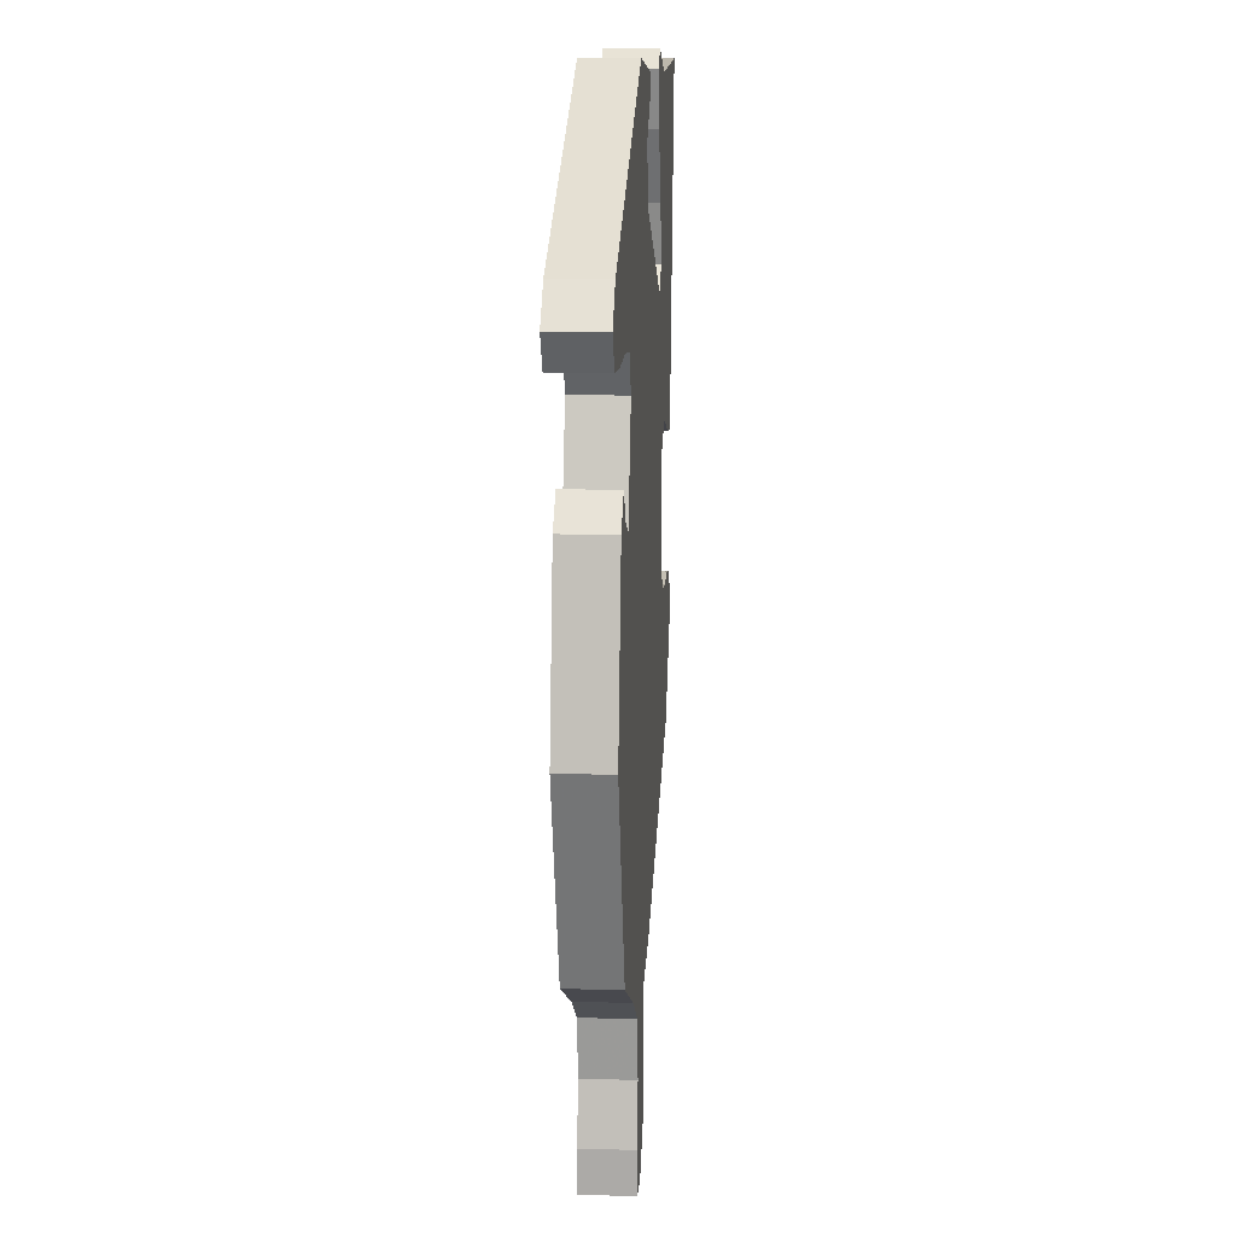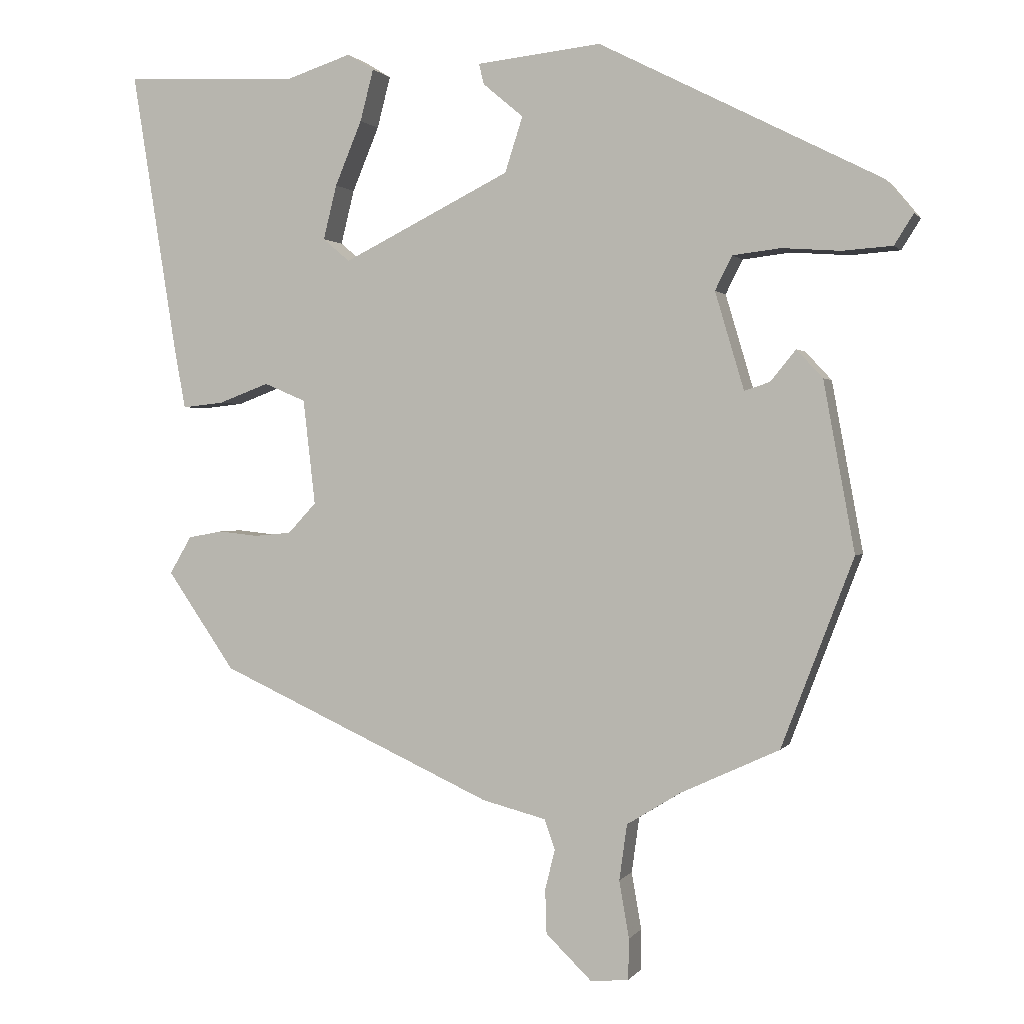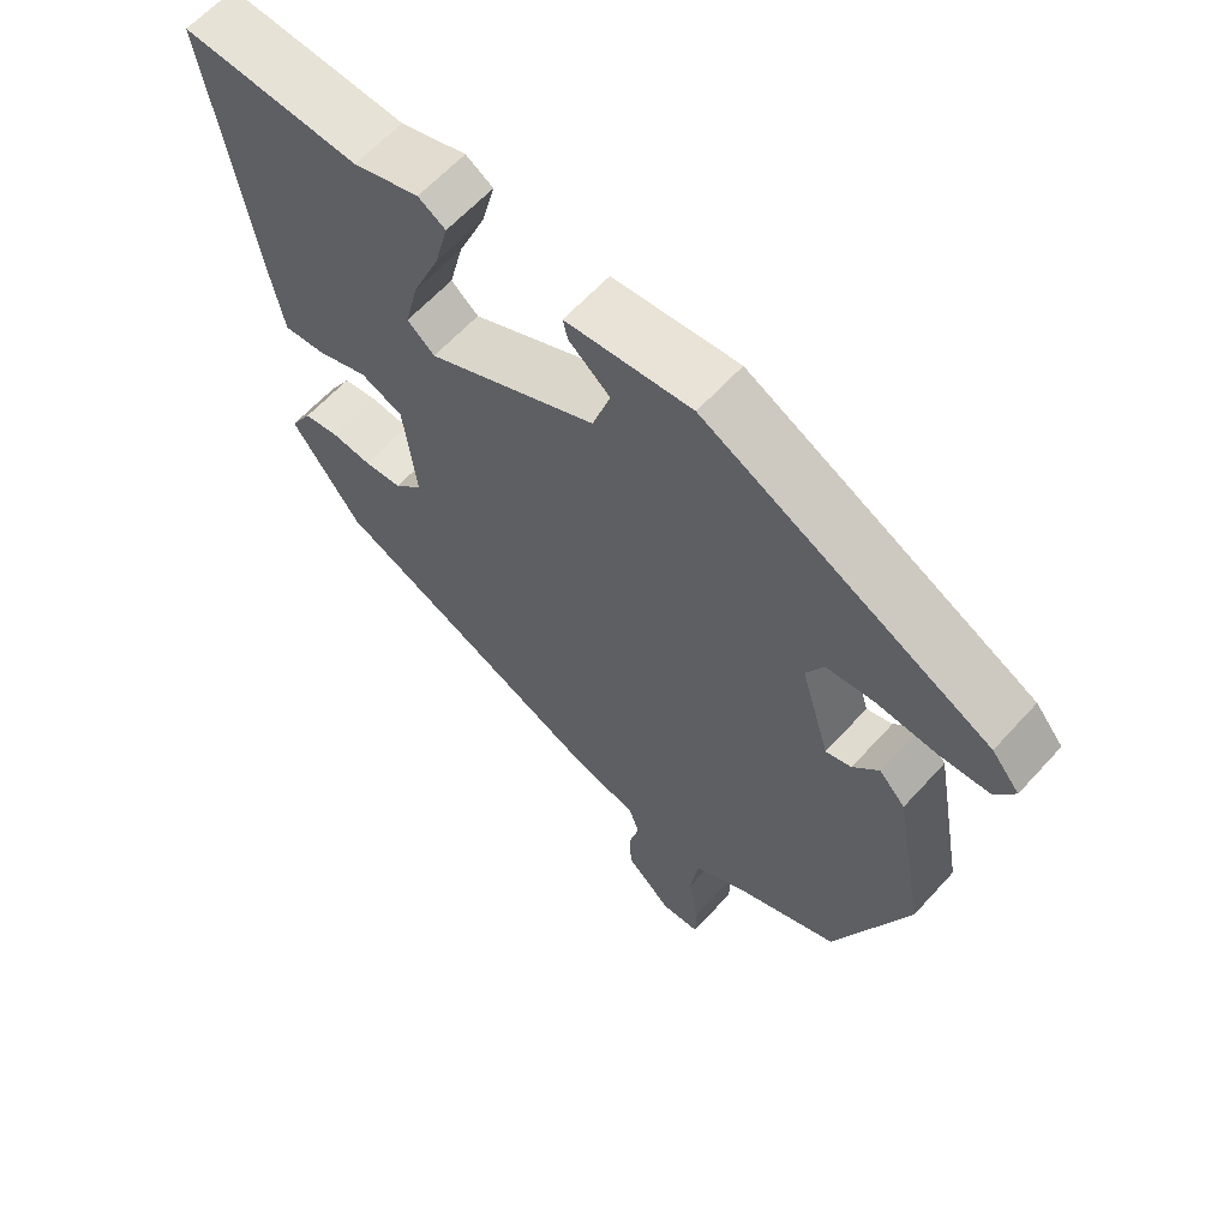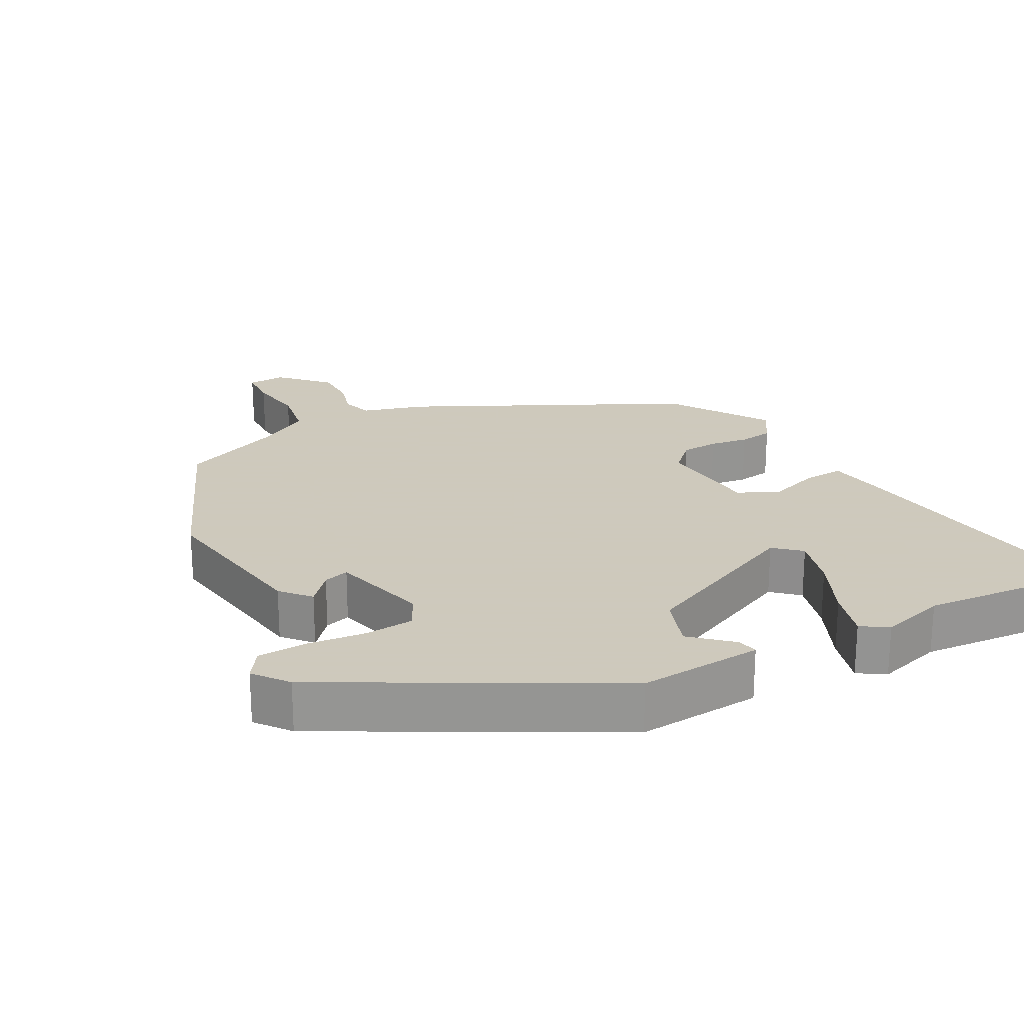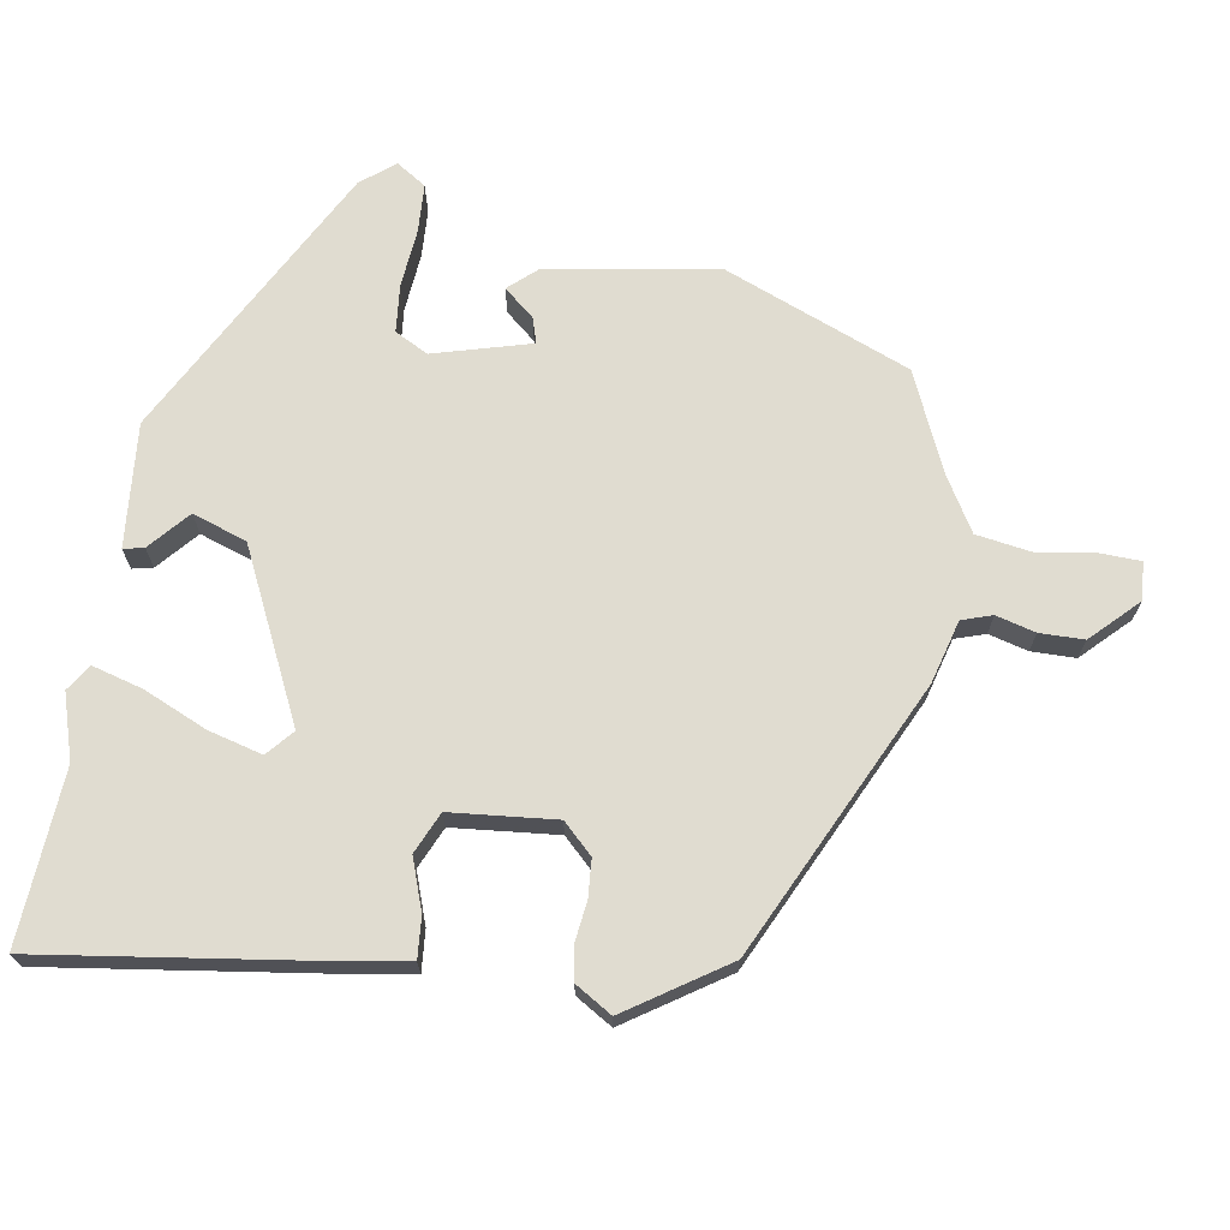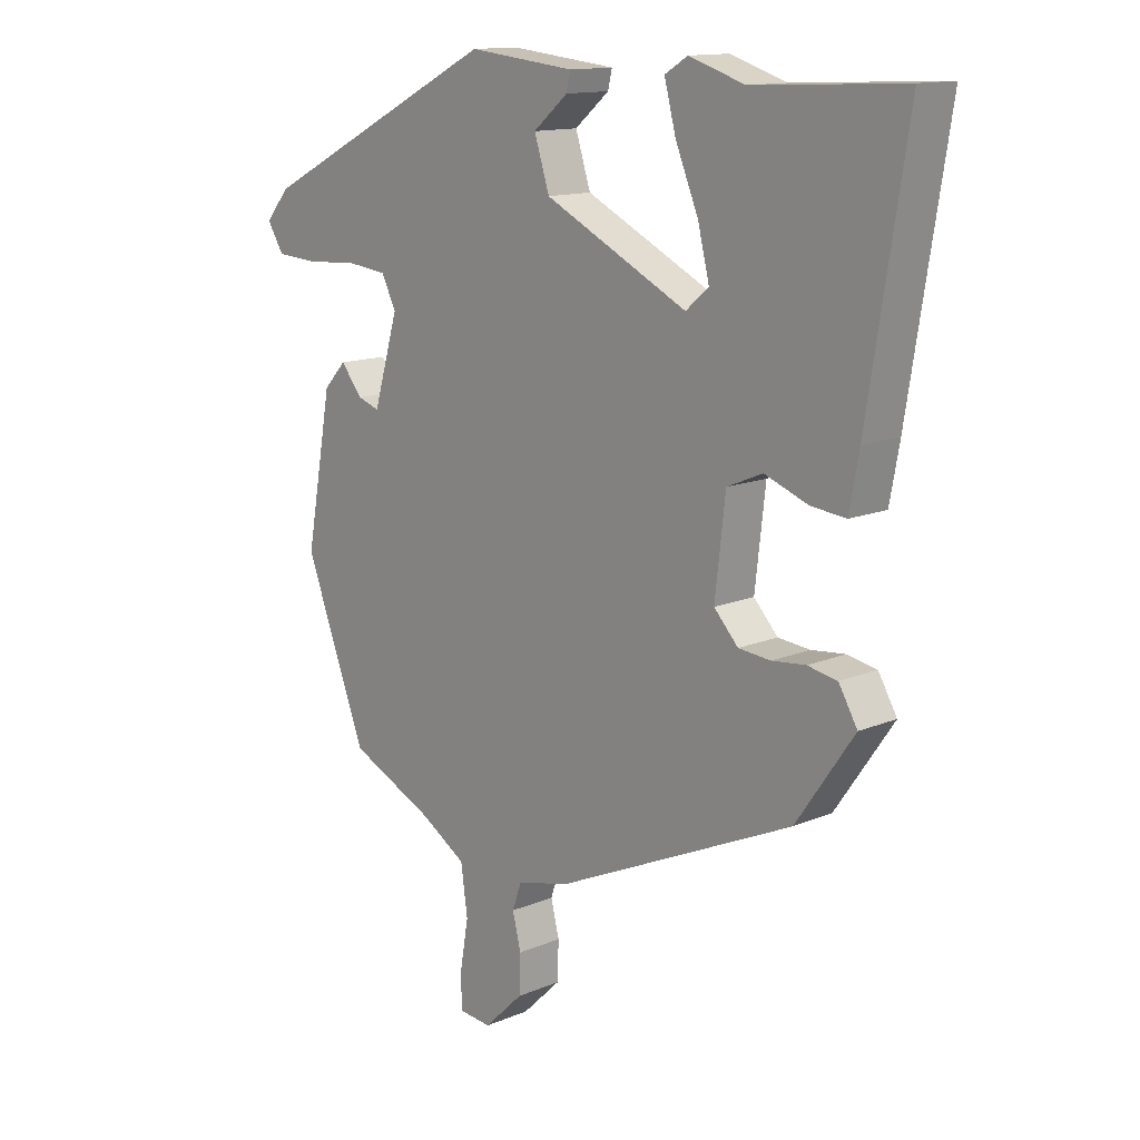
<metadata>
{"format":"obj","ext":"obj","renderer":"f3d","projection":"perspective","resolution":1024,"background":"white","views":[{"elev":12.2,"azim":-86.0,"up":"+Z"},{"elev":1.1,"azim":-162.7,"up":"+Z"},{"elev":62.5,"azim":-137.8,"up":"+Z"},{"elev":22.6,"azim":-26.5,"up":"+Y"},{"elev":69.7,"azim":100.4,"up":"+Y"},{"elev":13.6,"azim":46.8,"up":"+Z"}]}
</metadata>
<code>
v -0.511 0.07 0.317
v -0.113 0.07 0.519
v 0.063 0.07 0.5
v 0.056 0.07 0.471
v -0.001 0.07 0.423
v 0.024 0.07 0.345
v 0.261 0.07 0.227
v 0.299 0.07 0.259
v 0.28 0.07 0.336
v 0.242 0.07 0.427
v 0.223 0.07 0.5
v 0.261 0.07 0.523
v 0.353 0.07 0.493
v 0.6 0.07 0.505
v 0.536 0.07 0.105
v 0.52 0.07 0.018
v 0.462 0.07 0.024
v 0.39 0.07 0.051
v 0.331 0.07 0.026
v 0.314 0.07 -0.123
v 0.354 0.07 -0.166
v 0.407 0.07 -0.171
v 0.463 0.07 -0.165
v 0.512 0.07 -0.174
v 0.543 0.07 -0.227
v 0.447 0.07 -0.366
v 0.056 0.07 -0.544
v -0.034 0.07 -0.567
v -0.049 0.07 -0.61
v -0.035 0.07 -0.666
v -0.037 0.07 -0.729
v -0.102 0.07 -0.792
v -0.156 0.07 -0.787
v -0.157 0.07 -0.729
v -0.143 0.07 -0.648
v -0.154 0.07 -0.569
v -0.23 0.07 -0.522
v -0.37 0.07 -0.457
v -0.472 0.07 -0.19
v -0.428 0.07 0.05
v -0.391 0.07 0.09
v -0.355 0.07 0.046
v -0.319 0.07 0.034
v -0.278 0.07 0.172
v -0.302 0.07 0.22
v -0.37 0.07 0.228
v -0.453 0.07 0.222
v -0.523 0.07 0.227
v -0.55 0.07 0.27
v -0.511 0 0.317
v -0.113 0 0.519
v 0.063 0 0.5
v 0.056 0 0.471
v -0.001 0 0.423
v 0.024 0 0.345
v 0.261 0 0.227
v 0.299 0 0.259
v 0.28 0 0.336
v 0.242 0 0.427
v 0.223 0 0.5
v 0.261 0 0.523
v 0.353 0 0.493
v 0.6 0 0.505
v 0.536 0 0.105
v 0.52 0 0.018
v 0.462 0 0.024
v 0.39 0 0.051
v 0.331 0 0.026
v 0.314 0 -0.123
v 0.354 0 -0.166
v 0.407 0 -0.171
v 0.463 0 -0.165
v 0.512 0 -0.174
v 0.543 0 -0.227
v 0.447 0 -0.366
v 0.056 0 -0.544
v -0.034 0 -0.567
v -0.049 0 -0.61
v -0.035 0 -0.666
v -0.037 0 -0.729
v -0.102 0 -0.792
v -0.156 0 -0.787
v -0.157 0 -0.729
v -0.143 0 -0.648
v -0.154 0 -0.569
v -0.23 0 -0.522
v -0.37 0 -0.457
v -0.472 0 -0.19
v -0.428 0 0.05
v -0.391 0 0.09
v -0.355 0 0.046
v -0.319 0 0.034
v -0.278 0 0.172
v -0.302 0 0.22
v -0.37 0 0.228
v -0.453 0 0.222
v -0.523 0 0.227
v -0.55 0 0.27
f 46 47 48 49
f 45 46 49 1
f 39 40 41 42
f 37 38 39 42
f 36 37 42 43
f 32 33 34 35
f 32 35 36
f 29 30 31 32
f 29 32 36
f 28 29 36 43
f 22 23 24 25
f 21 22 25 26
f 20 21 26 27
f 15 16 17 18
f 13 14 15 18
f 13 18 19
f 9 10 11 12
f 8 9 12 13
f 2 3 4 5
f 45 1 2 5
f 44 45 5 6
f 8 13 19 20
f 7 8 20 27
f 27 28 43 44
f 6 7 27 44
f 98 97 96 95
f 50 98 95 94
f 91 90 89 88
f 91 88 87 86
f 92 91 86 85
f 84 83 82 81
f 85 84 81
f 81 80 79 78
f 85 81 78
f 92 85 78 77
f 74 73 72 71
f 75 74 71 70
f 76 75 70 69
f 67 66 65 64
f 67 64 63 62
f 68 67 62
f 61 60 59 58
f 62 61 58 57
f 54 53 52 51
f 54 51 50 94
f 55 54 94 93
f 69 68 62 57
f 76 69 57 56
f 93 92 77 76
f 93 76 56 55
f 1 50 51 2
f 2 51 52 3
f 3 52 53 4
f 4 53 54 5
f 5 54 55 6
f 6 55 56 7
f 7 56 57 8
f 8 57 58 9
f 9 58 59 10
f 10 59 60 11
f 11 60 61 12
f 12 61 62 13
f 13 62 63 14
f 14 63 64 15
f 15 64 65 16
f 16 65 66 17
f 17 66 67 18
f 18 67 68 19
f 19 68 69 20
f 20 69 70 21
f 21 70 71 22
f 22 71 72 23
f 23 72 73 24
f 24 73 74 25
f 25 74 75 26
f 26 75 76 27
f 27 76 77 28
f 28 77 78 29
f 29 78 79 30
f 30 79 80 31
f 31 80 81 32
f 32 81 82 33
f 33 82 83 34
f 34 83 84 35
f 35 84 85 36
f 36 85 86 37
f 37 86 87 38
f 38 87 88 39
f 39 88 89 40
f 40 89 90 41
f 41 90 91 42
f 42 91 92 43
f 43 92 93 44
f 44 93 94 45
f 45 94 95 46
f 46 95 96 47
f 47 96 97 48
f 48 97 98 49
f 49 98 50 1

</code>
